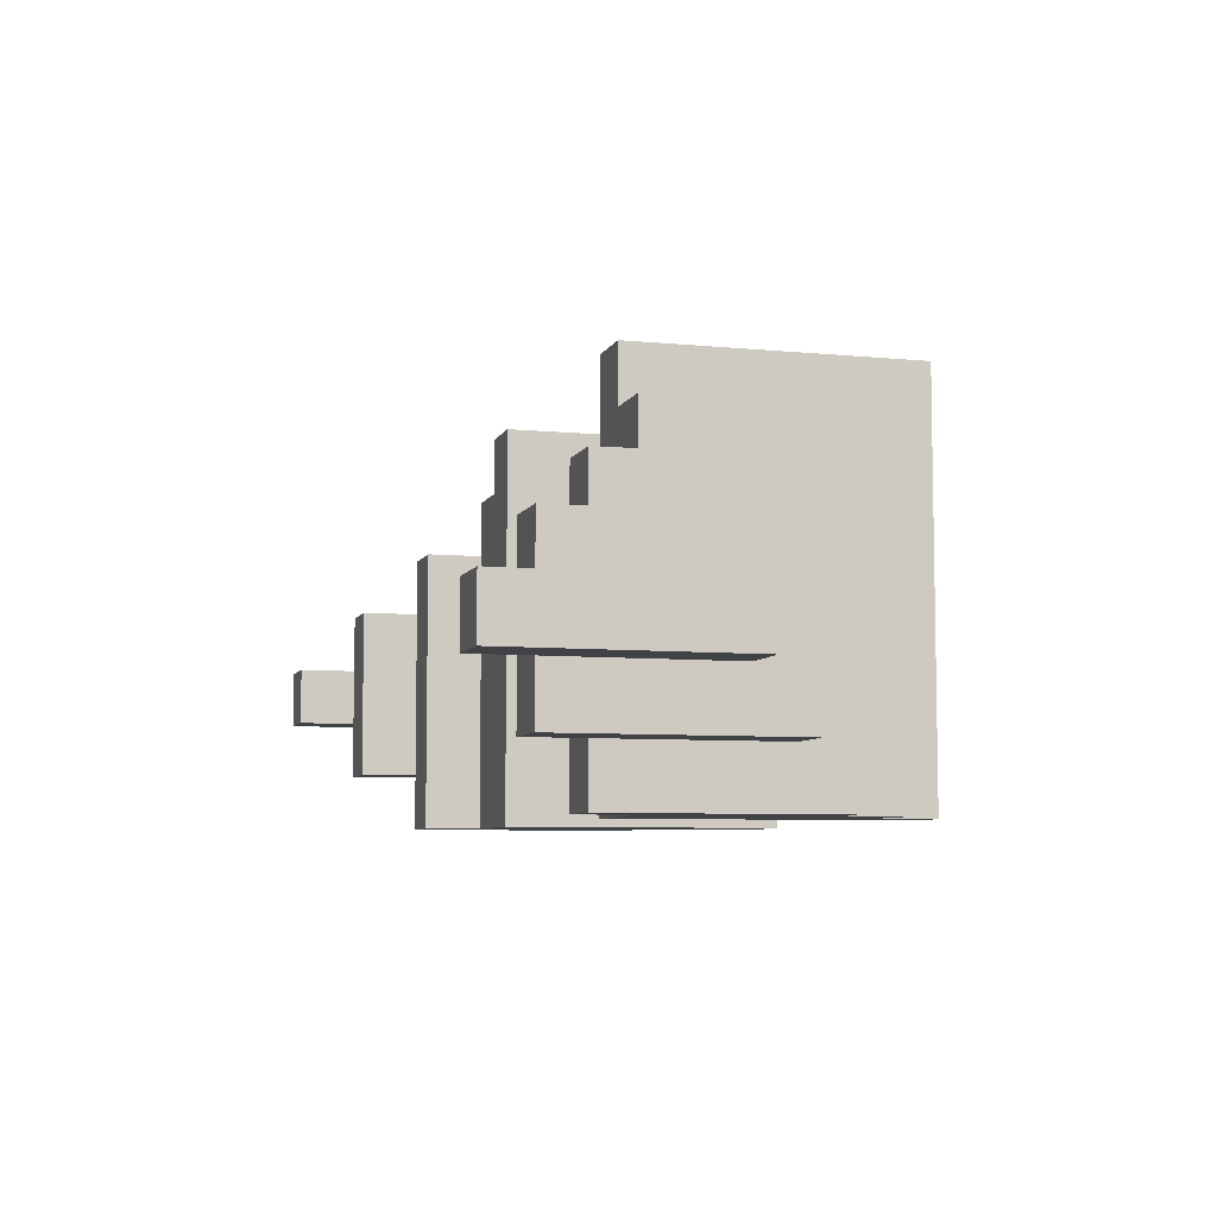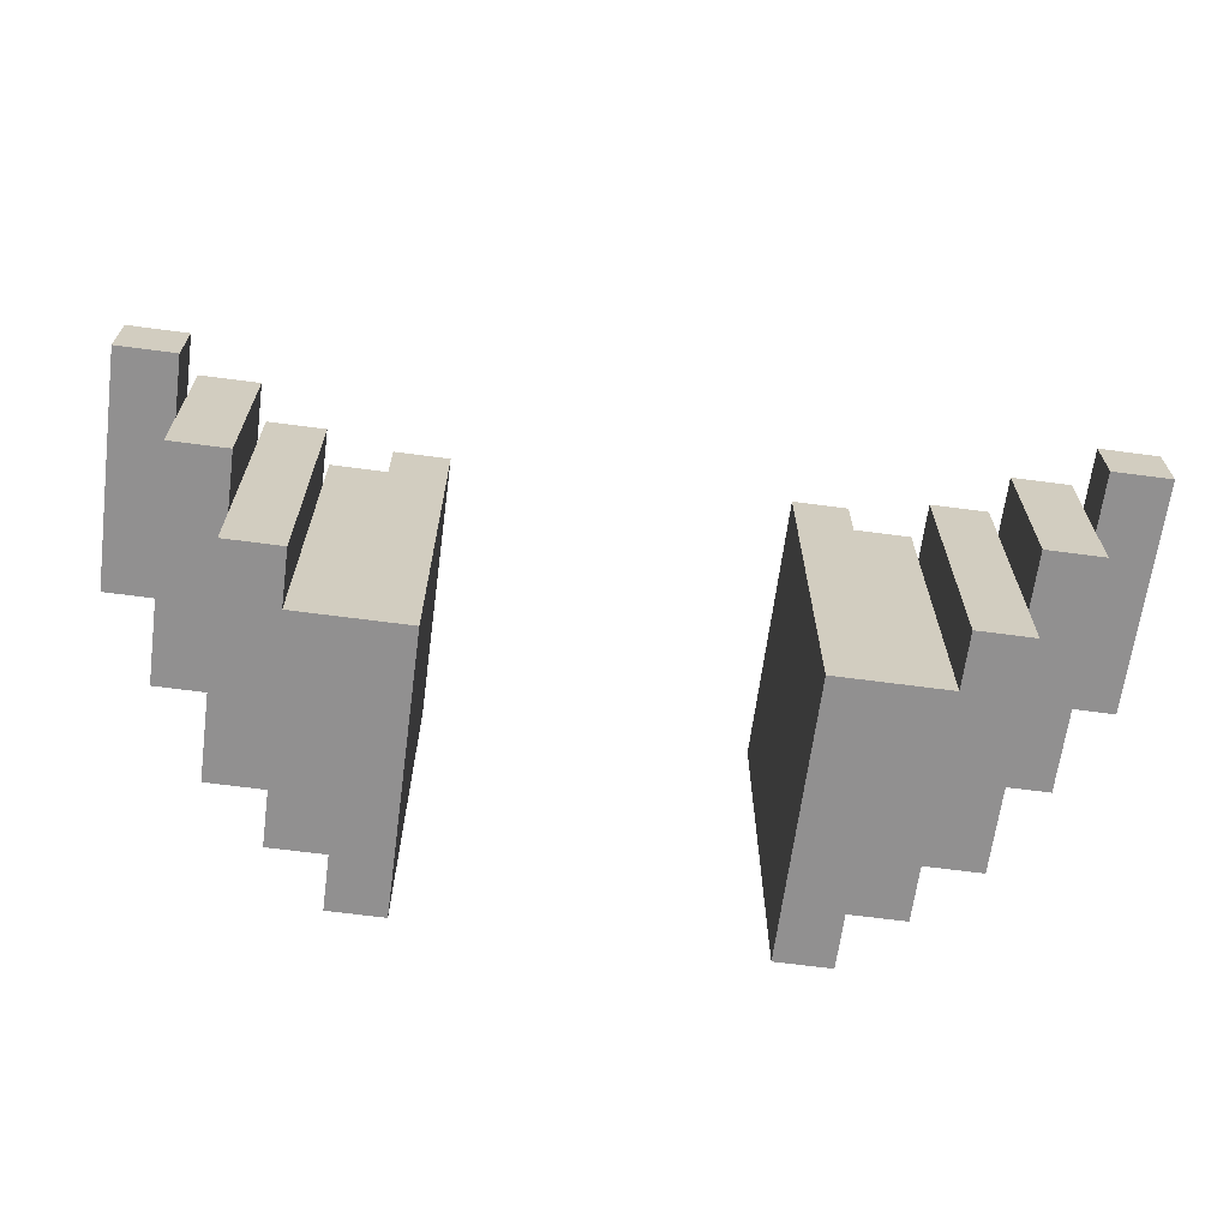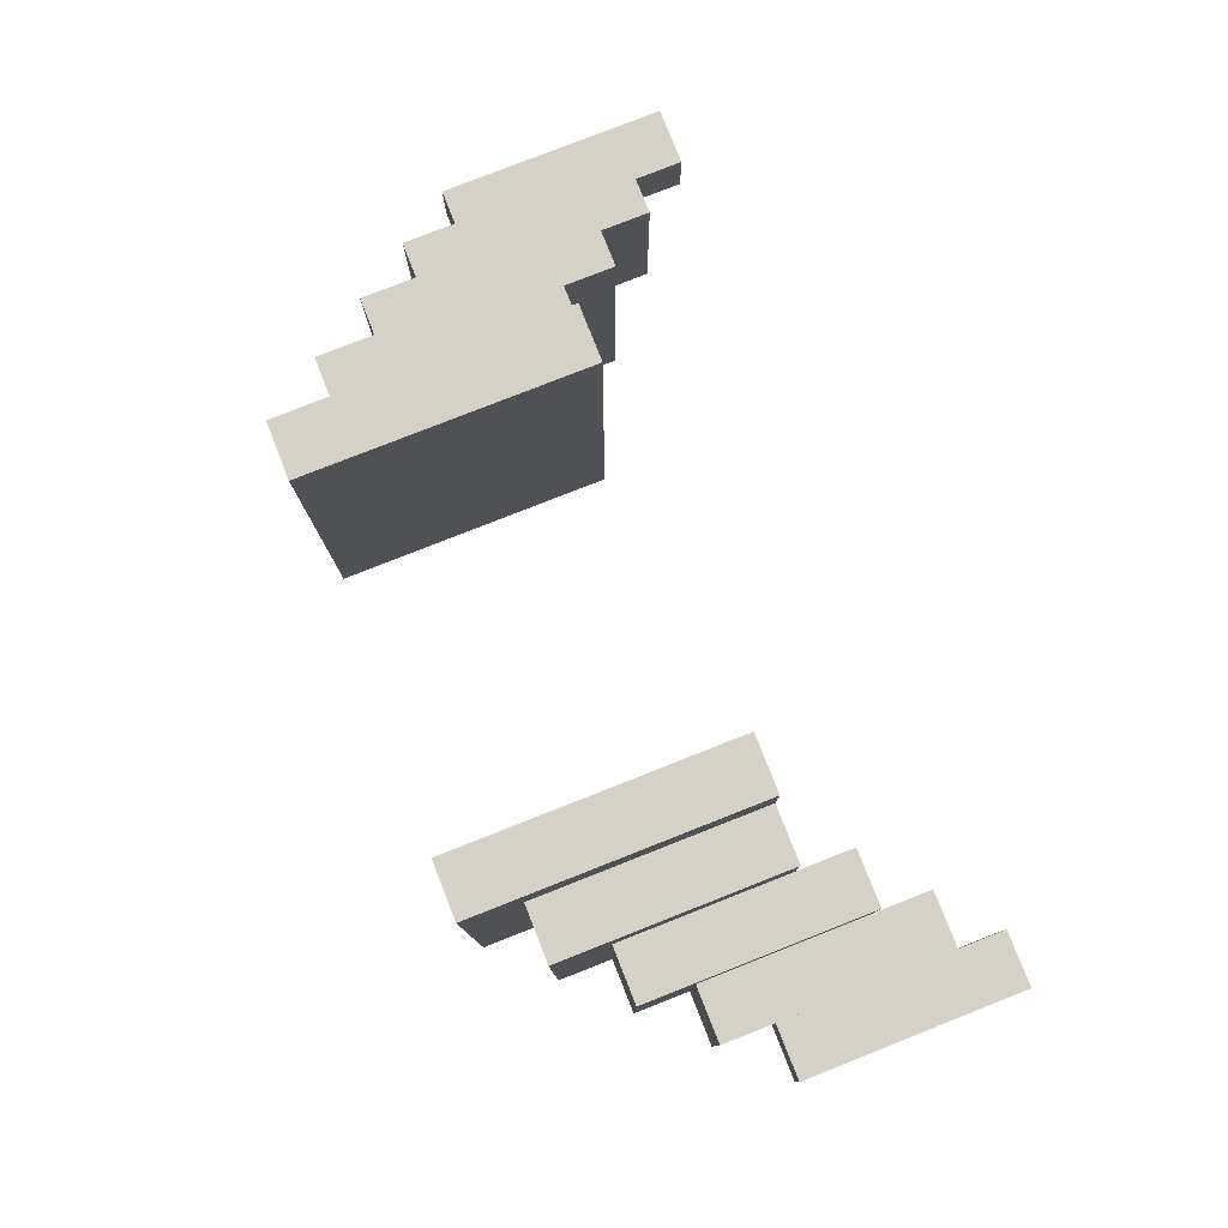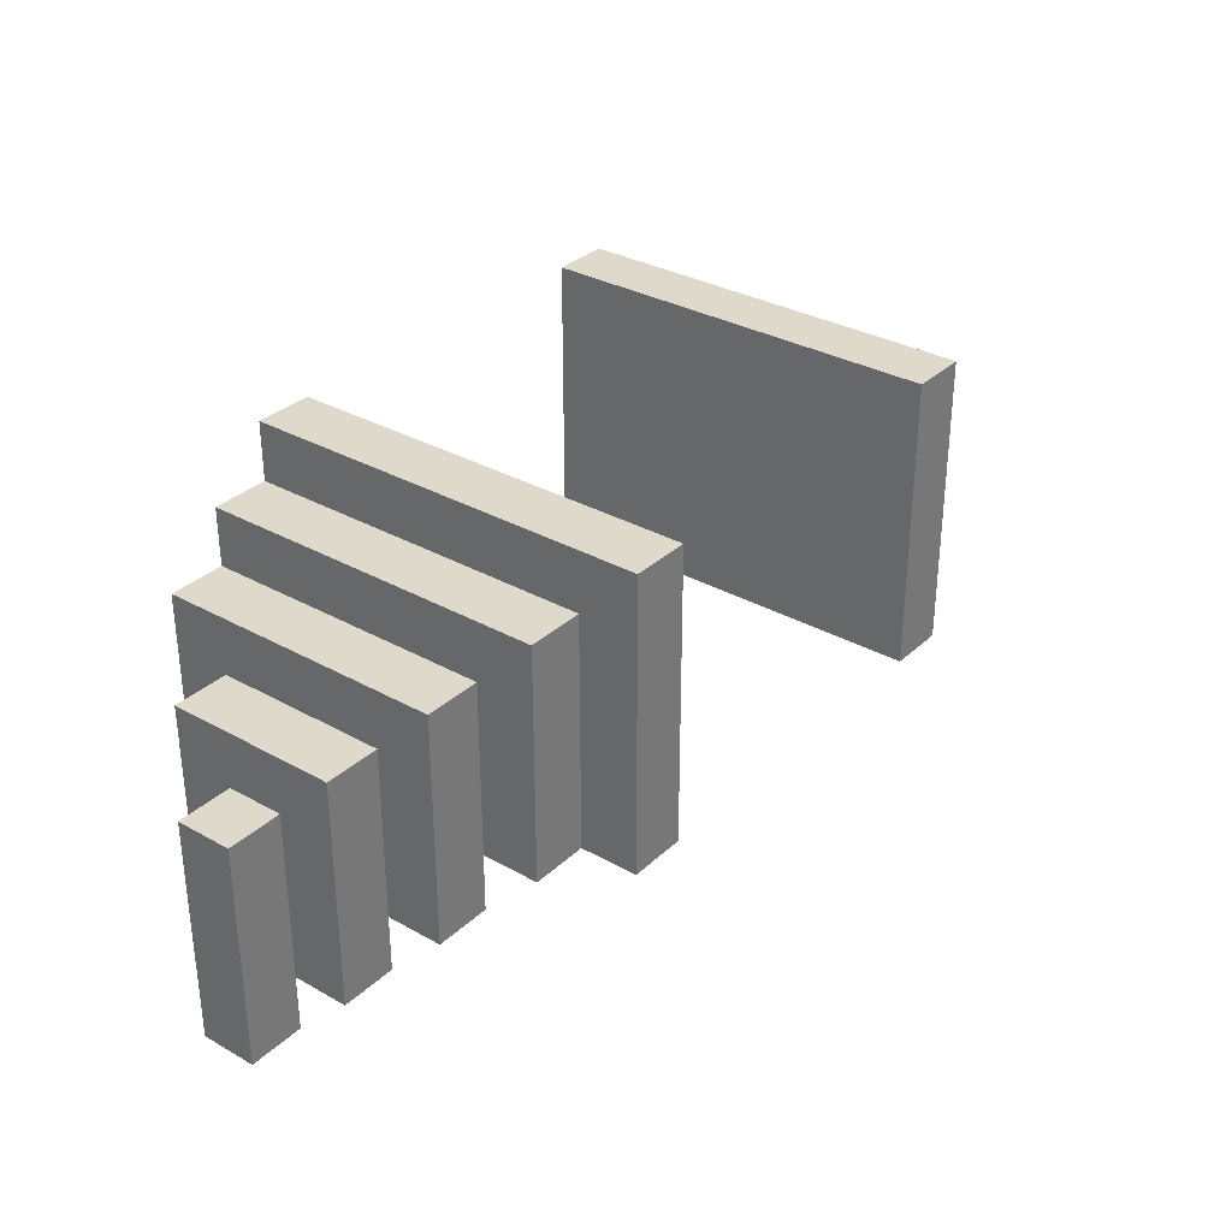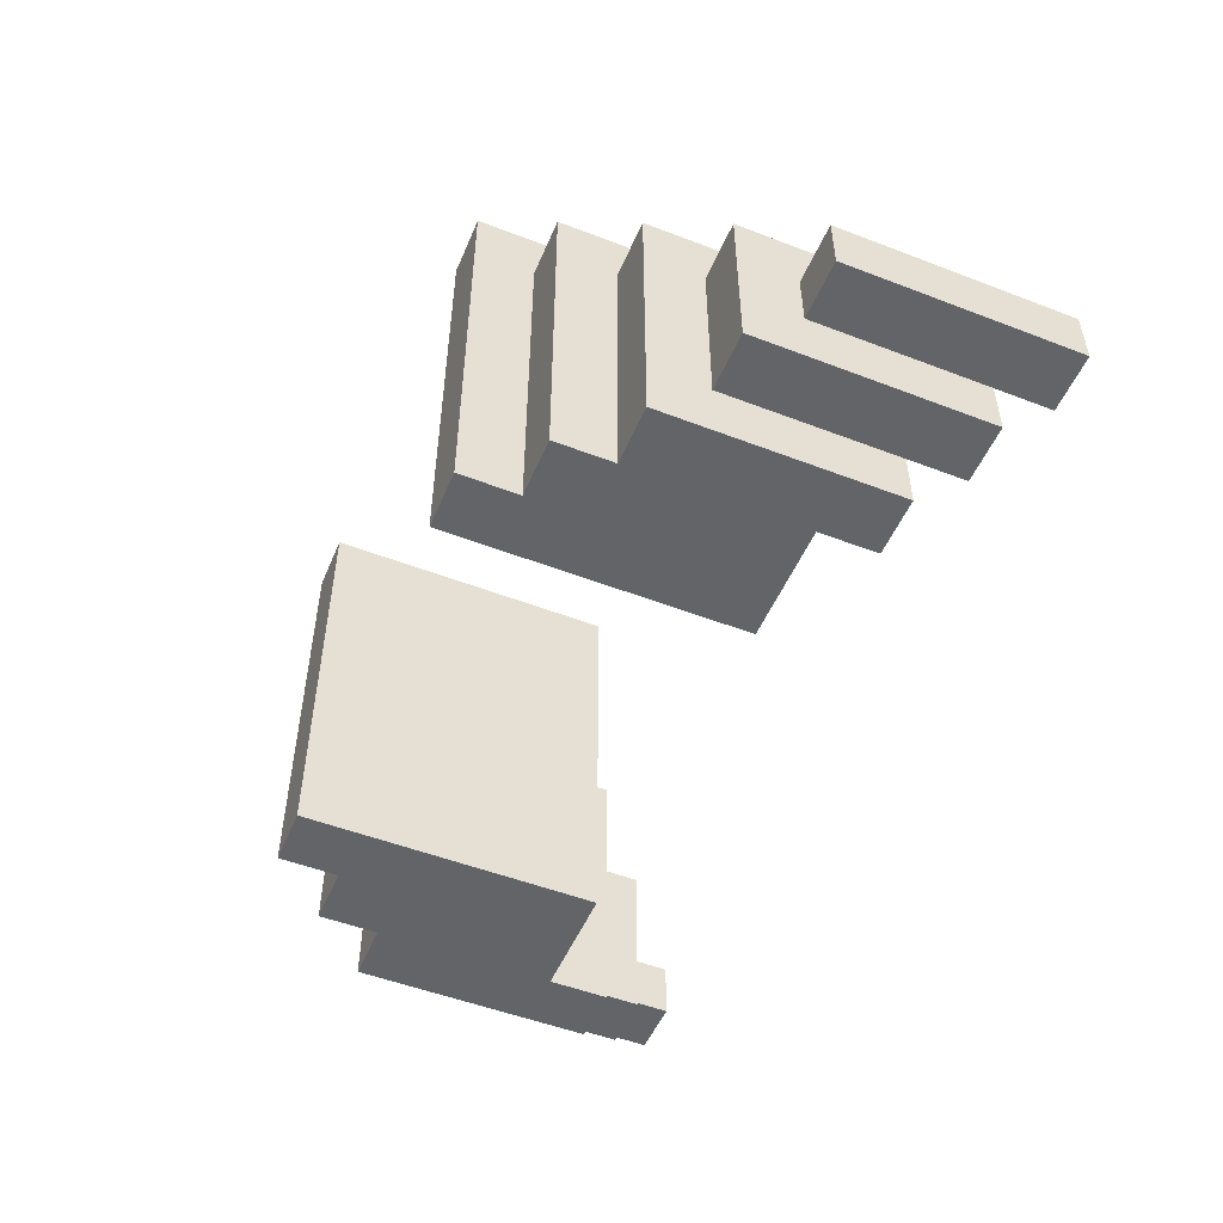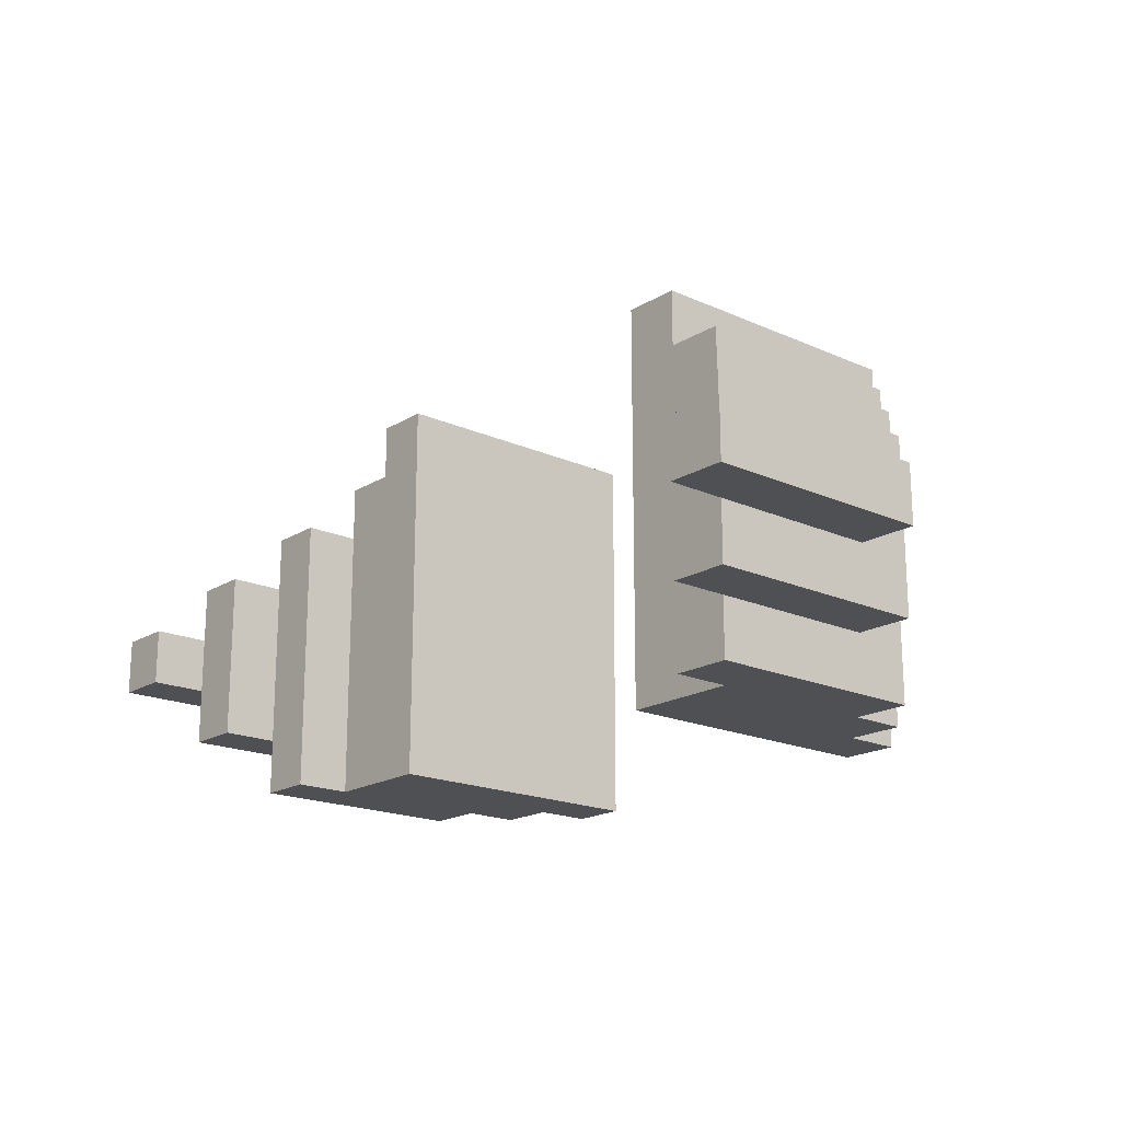
<metadata>
{"format":"obj","ext":"obj","renderer":"f3d","projection":"perspective","resolution":1024,"background":"white","views":[{"elev":-6.7,"azim":-106.0,"up":"+Y"},{"elev":-65.8,"azim":172.4,"up":"+Y"},{"elev":78.9,"azim":68.5,"up":"+Y"},{"elev":32.3,"azim":128.1,"up":"+Z"},{"elev":-51.3,"azim":67.3,"up":"+Y"},{"elev":-18.6,"azim":-130.7,"up":"+Y"}]}
</metadata>
<code>
v  -0.7296 -0.0238 -0.0674
v  -0.7296 -0.1238 -0.4674
v  -0.7296 -0.1238 -0.0674
v  -0.7296 -0.0238 -0.4674
v  -0.6296 -0.1238 -0.0674
v  -0.6296 -0.2238 -0.3674
v  -0.6296 -0.2238 0.0326
v  -0.6296 -0.1238 -0.3674
v  -0.6296 -0.0238 -0.0674
v  -0.6296 0.0762 0.0326
v  -0.6296 -0.0238 -0.3674
v  -0.6296 0.0762 -0.3674
v  -0.5296 -0.2238 0.0326
v  -0.5296 -0.3238 -0.2674
v  -0.5296 -0.3238 0.1326
v  -0.5296 -0.2238 -0.2674
v  -0.5296 0.0762 0.0326
v  -0.5296 0.1762 0.1326
v  -0.5296 0.0762 -0.2674
v  -0.5296 0.1762 -0.2674
v  -0.4296 0.1762 0.1326
v  -0.4296 -0.3238 0.1326
v  -0.4296 -0.3238 0.2326
v  -0.4296 0.2762 0.2326
v  -0.4296 0.1762 -0.1674
v  -0.4296 0.2762 -0.1674
v  -0.3296 0.2762 0.2326
v  -0.3296 -0.3238 0.2326
v  -0.3296 -0.3238 0.3326
v  -0.3296 0.3762 0.3326
v  -0.3296 0.2762 -0.1674
v  -0.3296 0.3762 -0.1674
v  0.3704 0.3762 0.3326
v  0.3704 -0.3238 -0.1674
v  0.3704 -0.3238 0.3326
v  0.3704 0.3762 -0.1674
v  0.5704 0.1762 -0.1674
v  0.5704 -0.3238 -0.2674
v  0.5704 -0.3238 -0.1674
v  0.5704 0.1762 -0.2674
v  0.6704 0.0762 -0.2674
v  0.6704 -0.2238 -0.3674
v  0.6704 -0.2238 -0.2674
v  0.6704 0.0762 -0.3674
v  0.7704 -0.0238 -0.3674
v  0.7704 -0.1238 -0.4674
v  0.7704 -0.1238 -0.3674
v  0.7704 -0.0238 -0.4674
v  -0.6296 -0.1238 -0.4674
v  -0.6296 -0.0238 -0.4674
v  -0.5296 -0.2238 -0.3674
v  -0.5296 0.0762 -0.3674
v  -0.4296 -0.3238 -0.1674
v  -0.4296 -0.3238 -0.2674
v  -0.4296 0.1762 -0.2674
v  -0.2296 -0.3238 0.3326
v  -0.2296 -0.3238 -0.1674
v  -0.2296 0.3762 0.3326
v  -0.2296 0.3762 -0.1674
v  0.4704 -0.3238 0.3326
v  0.4704 -0.3238 0.2326
v  0.4704 0.2762 0.2326
v  0.4704 0.3762 0.3326
v  0.4704 0.2762 -0.1674
v  0.4704 0.3762 -0.1674
v  0.5704 -0.3238 0.2326
v  0.5704 -0.3238 0.1326
v  0.5704 0.1762 0.1326
v  0.5704 0.2762 0.2326
v  0.5704 0.2762 -0.1674
v  0.6704 -0.3238 0.1326
v  0.6704 -0.3238 -0.2674
v  0.6704 -0.2238 0.0326
v  0.6704 0.0762 0.0326
v  0.6704 0.1762 0.1326
v  0.6704 0.1762 -0.2674
v  0.7704 -0.2238 0.0326
v  0.7704 -0.2238 -0.3674
v  0.7704 -0.1238 -0.0674
v  0.7704 -0.0238 -0.0674
v  0.7704 0.0762 0.0326
v  0.7704 0.0762 -0.3674
v  0.8704 -0.1238 -0.0674
v  0.8704 -0.1238 -0.4674
v  0.8704 -0.0238 -0.0674
v  0.8704 -0.0238 -0.4674
v  -0.3296 -0.3238 -0.1674
v  0.4704 -0.3238 -0.1674
o Bluebird_wings
g Bluebird_wings
f 1 2 3
f 4 2 1
f 5 6 7
f 8 6 5
f 9 5 7
f 10 9 7
f 10 11 9
f 12 11 10
f 13 14 15
f 16 14 13
f 17 13 15
f 18 17 15
f 18 19 17
f 20 19 18
f 21 22 23
f 24 21 23
f 24 25 21
f 26 25 24
f 27 28 29
f 30 27 29
f 30 31 27
f 32 31 30
f 33 34 35
f 36 34 33
f 37 38 39
f 40 38 37
f 41 42 43
f 44 42 41
f 45 46 47
f 48 46 45
f 8 49 11
f 11 49 50
f 16 51 19
f 19 51 52
f 53 54 25
f 25 54 55
f 56 57 58
f 58 57 59
f 60 61 62
f 60 62 63
f 62 64 63
f 63 64 65
f 66 67 68
f 66 68 69
f 68 37 69
f 69 37 70
f 71 72 73
f 73 72 43
f 71 73 74
f 71 74 75
f 74 41 75
f 75 41 76
f 77 78 79
f 79 78 47
f 77 79 80
f 77 80 81
f 80 45 81
f 81 45 82
f 83 84 85
f 85 84 86
f 56 30 29
f 58 30 56
f 60 33 35
f 63 33 60
f 28 24 23
f 27 24 28
f 66 62 61
f 69 62 66
f 22 18 15
f 21 18 22
f 71 68 67
f 75 68 71
f 13 10 7
f 17 10 13
f 77 74 73
f 81 74 77
f 5 1 3
f 9 1 5
f 83 80 79
f 85 80 83
f 53 25 87
f 25 26 87
f 87 26 31
f 87 31 57
f 31 32 57
f 57 32 59
f 34 36 88
f 88 36 64
f 64 36 65
f 88 64 39
f 39 64 37
f 37 64 70
f 14 16 54
f 19 20 54
f 16 19 54
f 54 20 55
f 38 40 72
f 72 40 43
f 43 40 41
f 41 40 76
f 6 8 51
f 11 12 51
f 8 11 51
f 51 12 52
f 42 44 78
f 78 44 47
f 47 44 45
f 45 44 82
f 2 4 49
f 49 4 50
f 46 48 84
f 84 48 86
f 28 56 29
f 61 60 35
f 22 28 23
f 67 66 61
f 53 22 15
f 53 28 22
f 87 56 28
f 87 28 53
f 57 56 87
f 34 61 35
f 88 67 61
f 88 61 34
f 39 71 67
f 39 67 88
f 14 53 15
f 54 53 14
f 38 71 39
f 72 71 38
f 16 13 7
f 43 77 73
f 6 16 7
f 51 16 6
f 42 77 43
f 78 77 42
f 8 5 3
f 47 83 79
f 2 8 3
f 49 8 2
f 46 83 47
f 84 83 46
f 1 9 11
f 80 85 45
f 1 11 4
f 4 11 50
f 45 85 48
f 48 85 86
f 10 17 19
f 74 81 41
f 10 19 12
f 12 19 52
f 41 81 44
f 44 81 82
f 18 21 25
f 68 75 37
f 18 25 20
f 20 25 55
f 37 75 40
f 40 75 76
f 24 27 26
f 26 27 31
f 62 69 64
f 64 69 70
f 30 58 32
f 32 58 59
f 33 63 36
f 36 63 65

</code>
